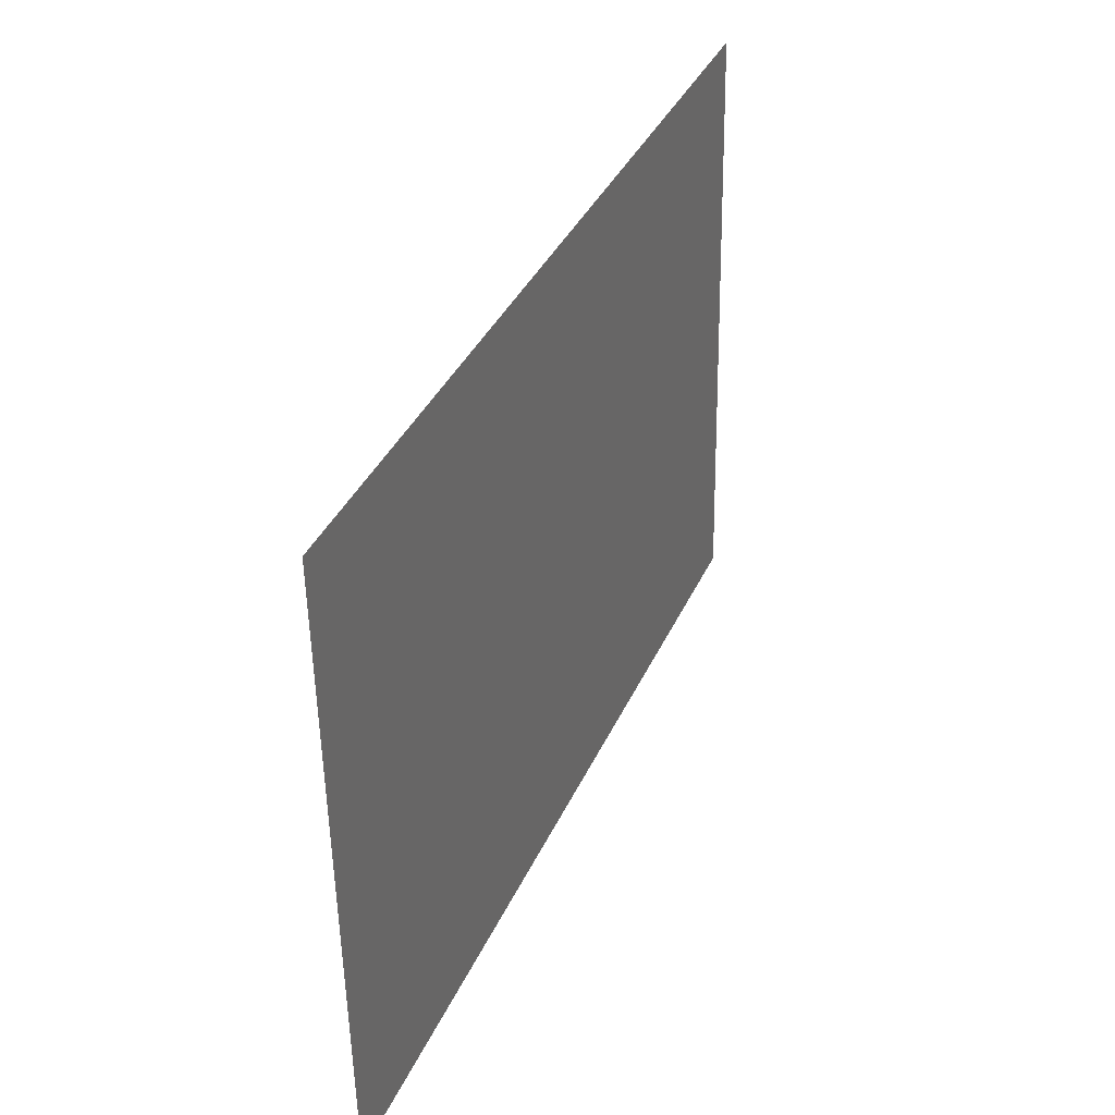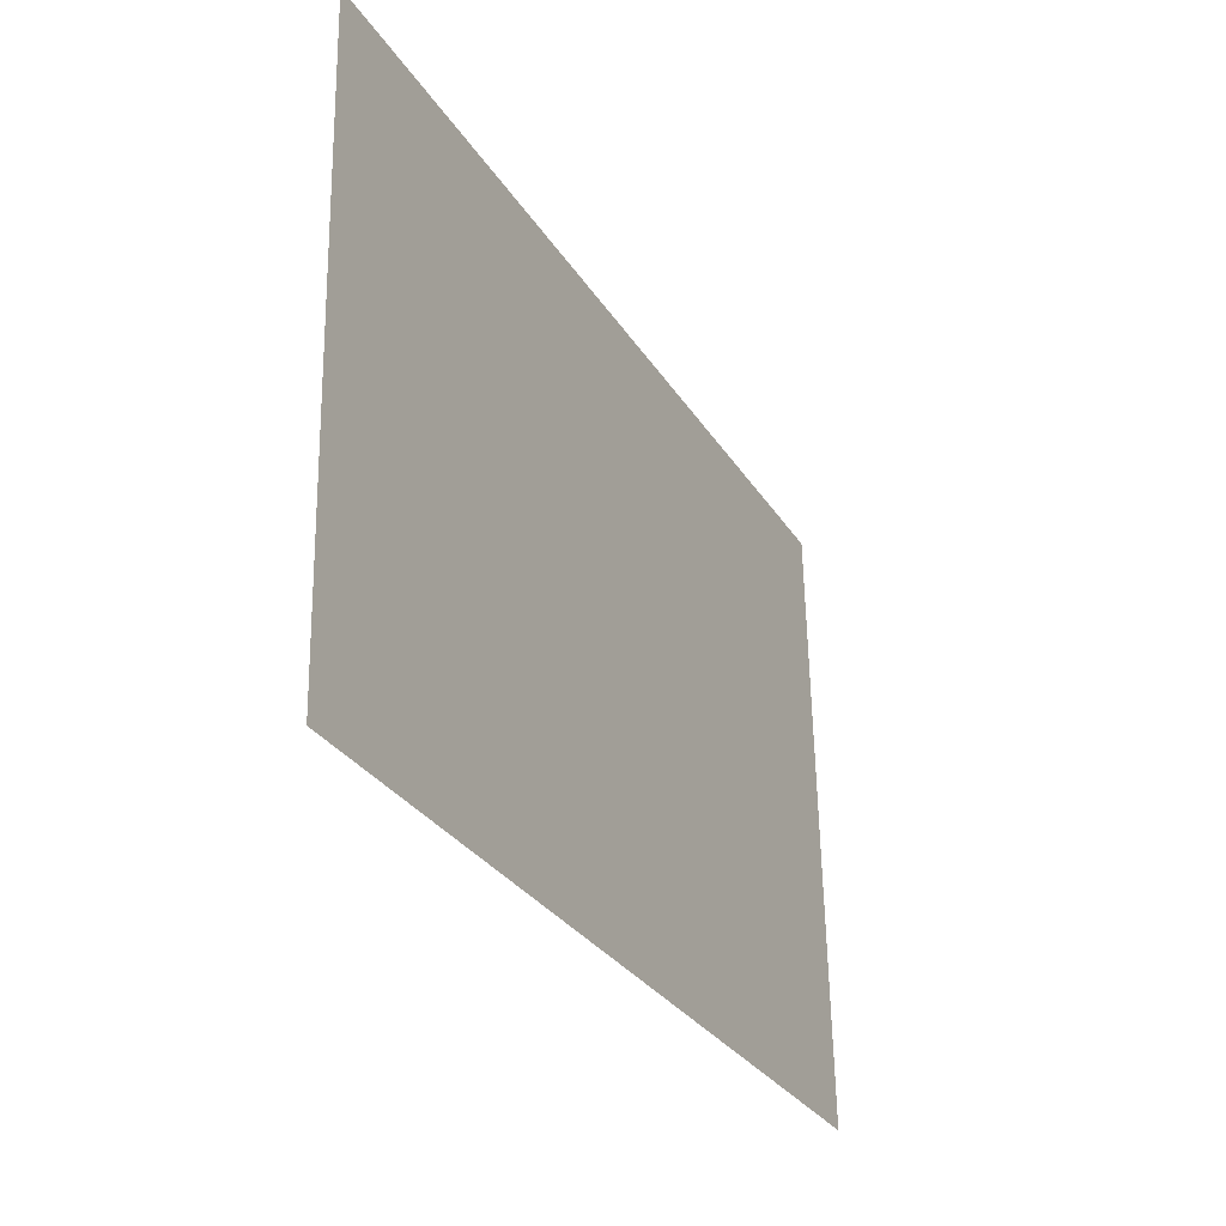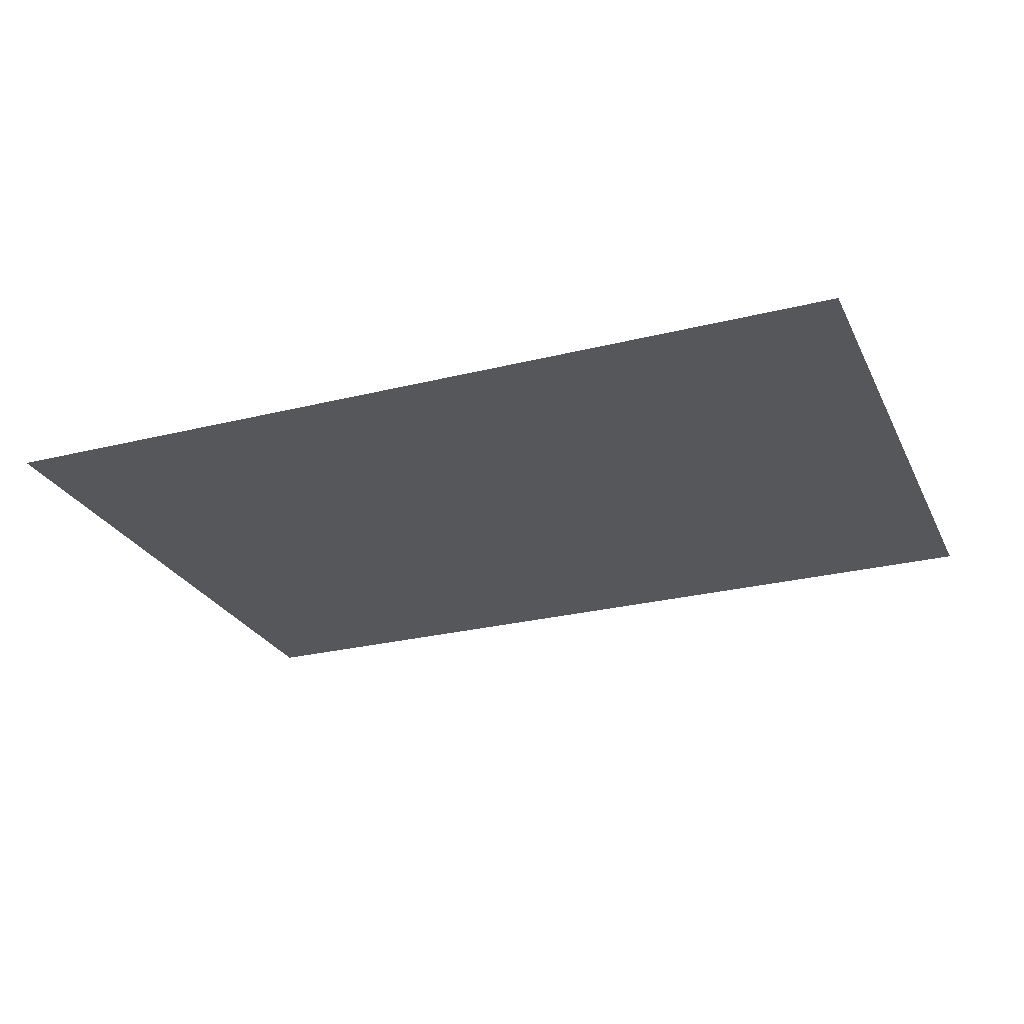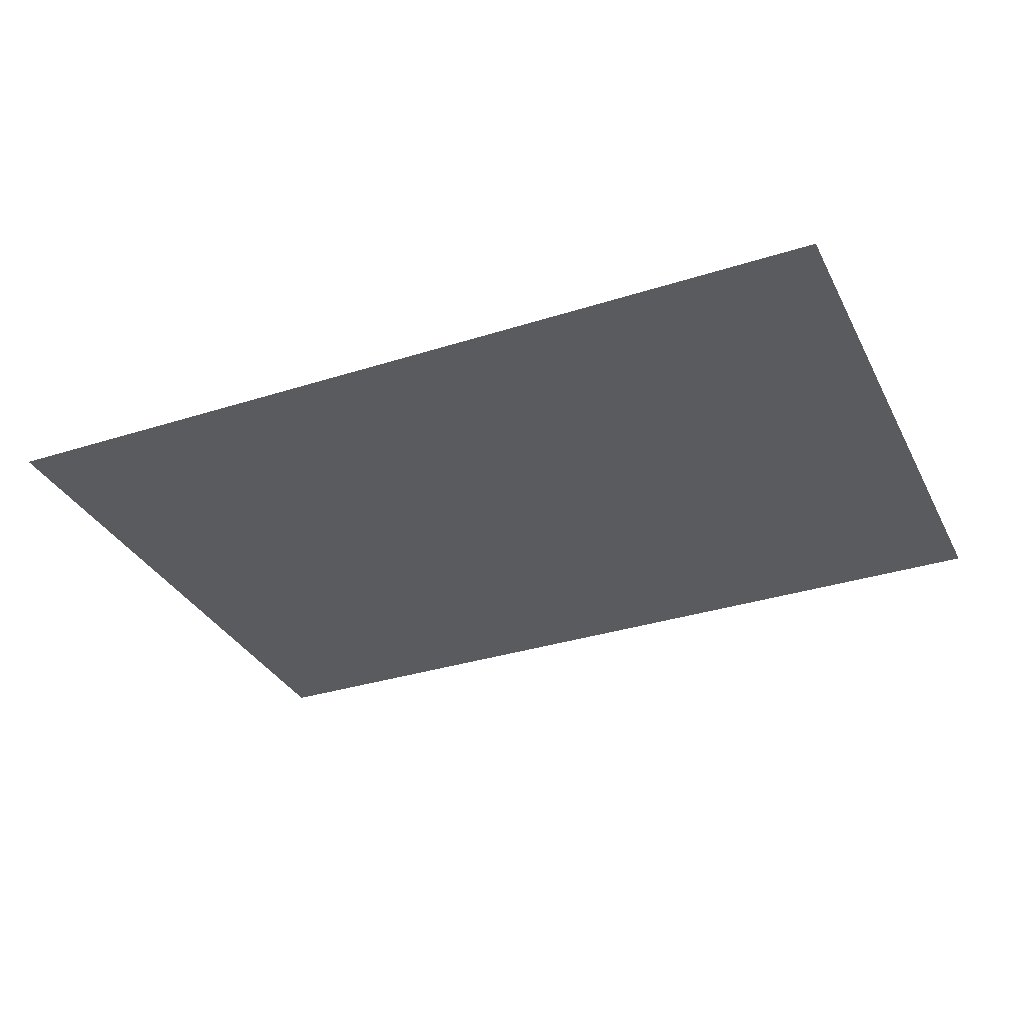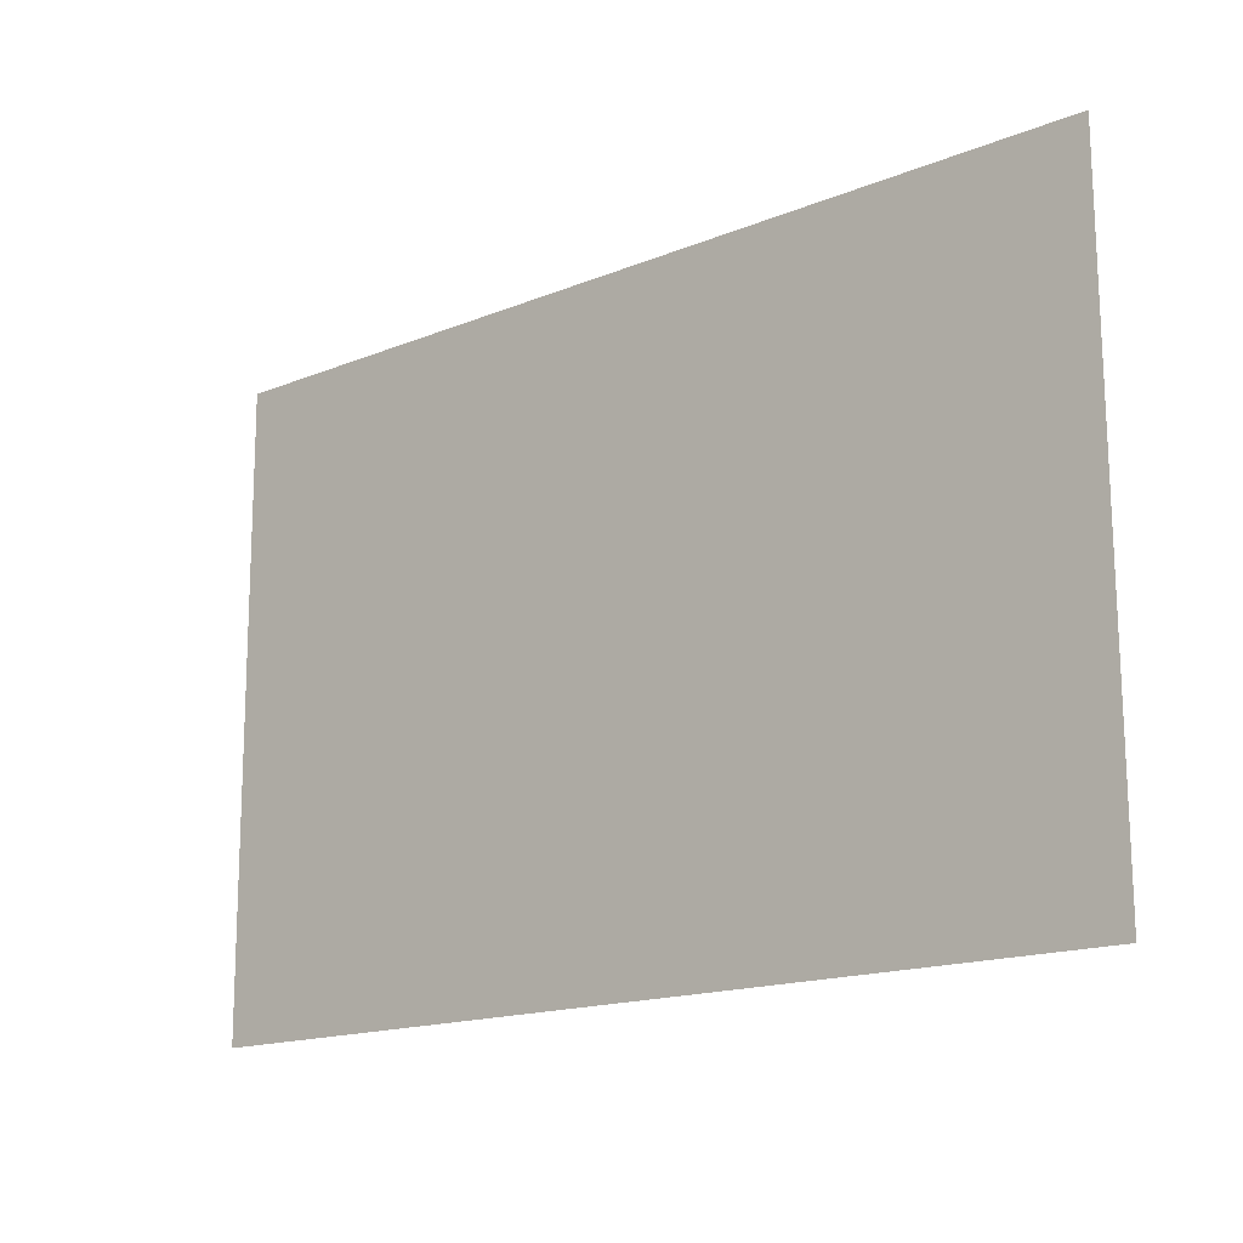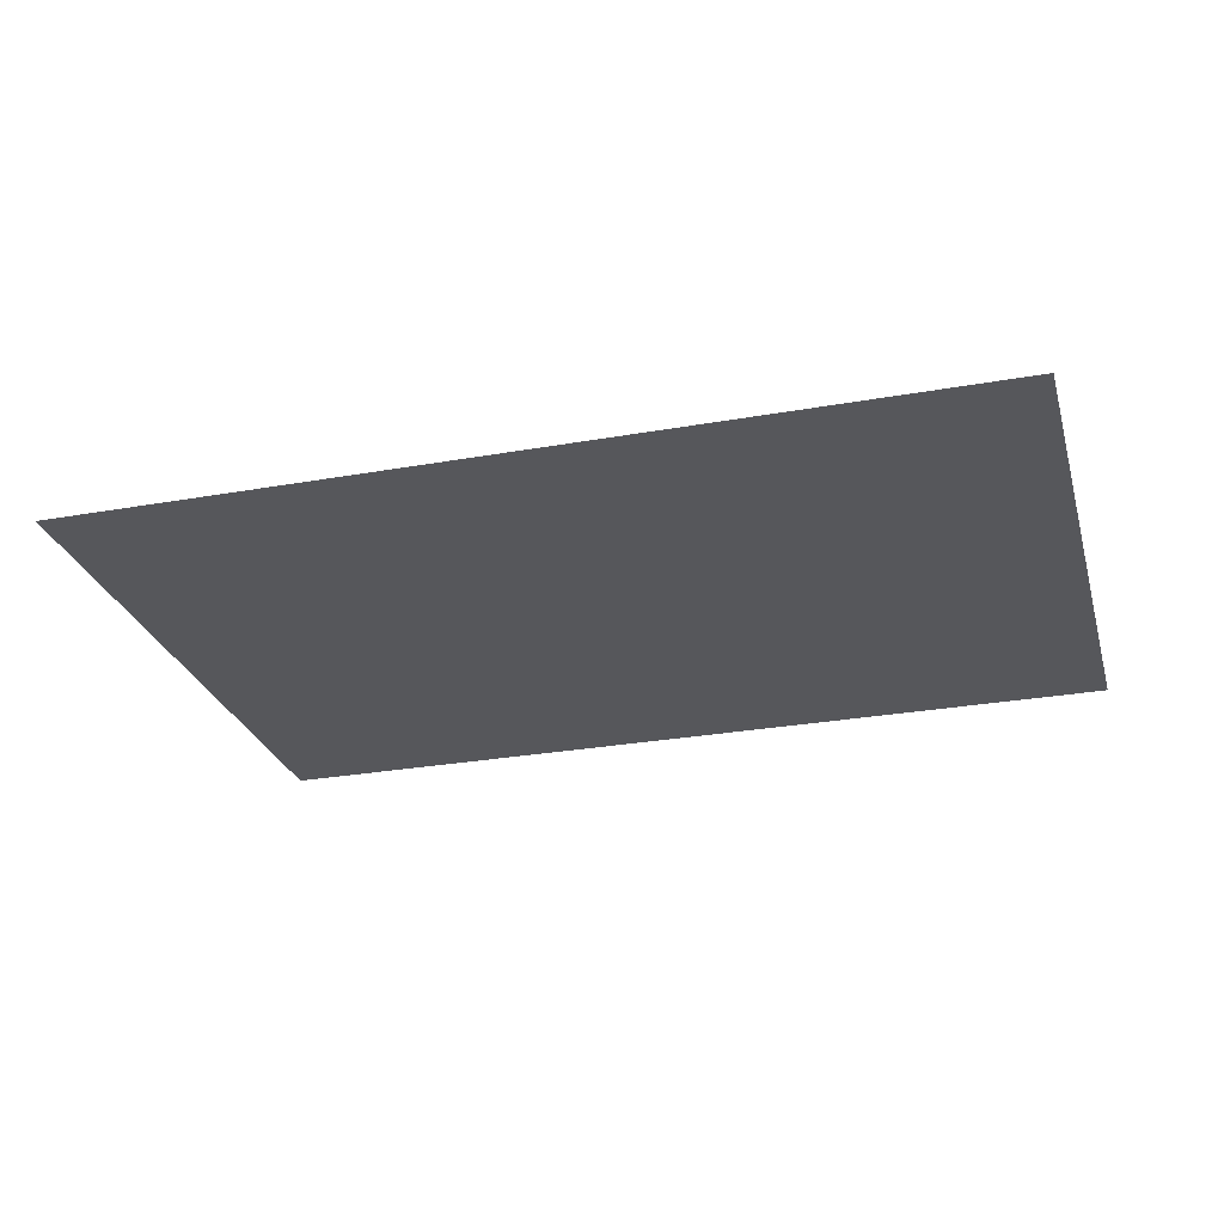
<metadata>
{"format":"obj","ext":"obj","renderer":"f3d","projection":"perspective","resolution":1024,"background":"white","views":[{"elev":35.8,"azim":111.6,"up":"+Z"},{"elev":-29.9,"azim":115.5,"up":"+Z"},{"elev":-25.4,"azim":-157.9,"up":"+Y"},{"elev":-34.3,"azim":24.4,"up":"+Y"},{"elev":-17.2,"azim":39.7,"up":"+Z"},{"elev":-26.4,"azim":-164.2,"up":"+Y"}]}
</metadata>
<code>
v -0.1245 0.0126 0.6195
v 0.09281 0.01099 0.6168
v 0.09417 0.008713 0.7655
v -0.1231 0.01032 0.7682
f 1 2 3 4

</code>
